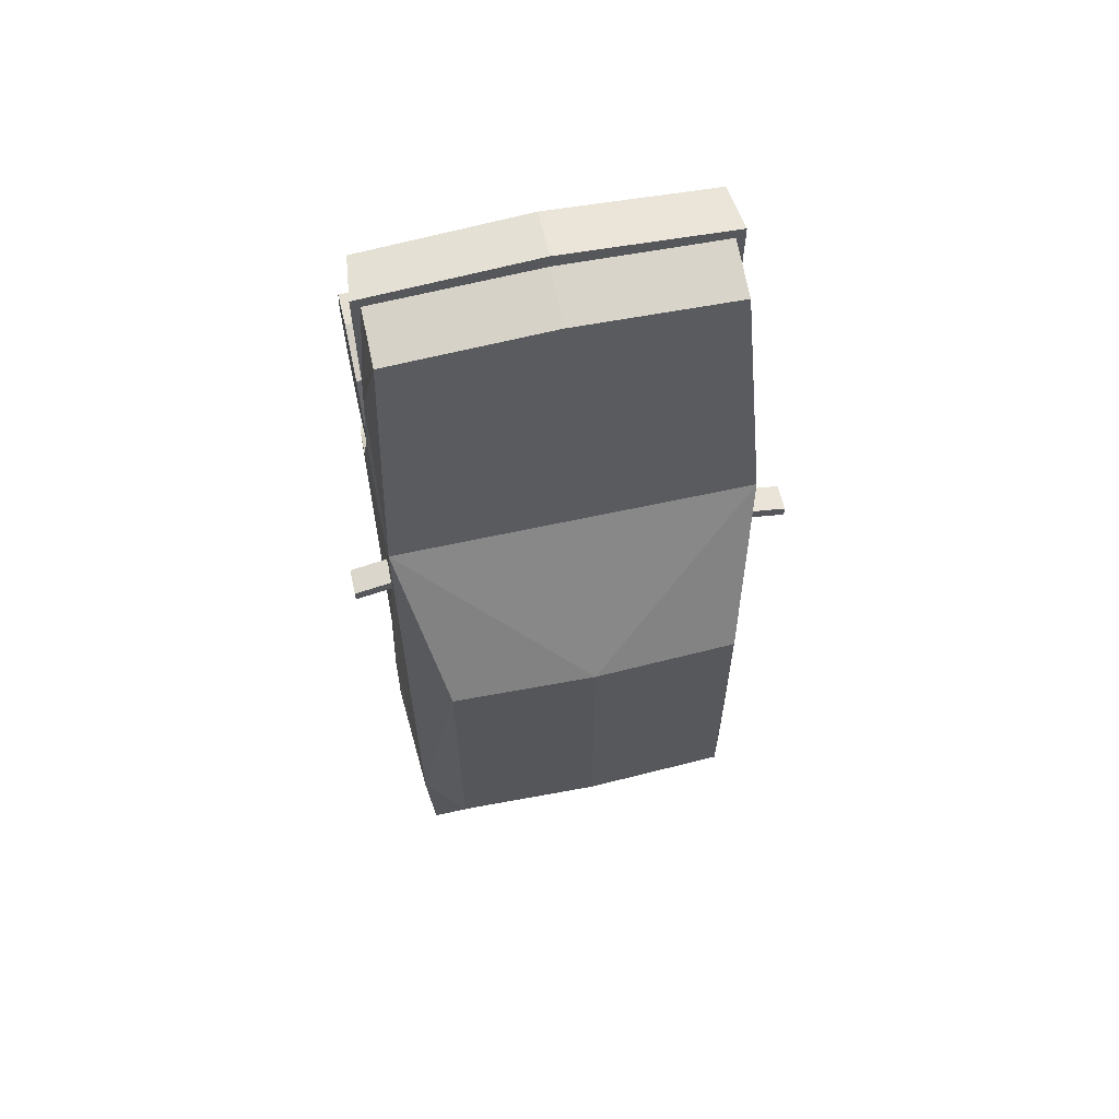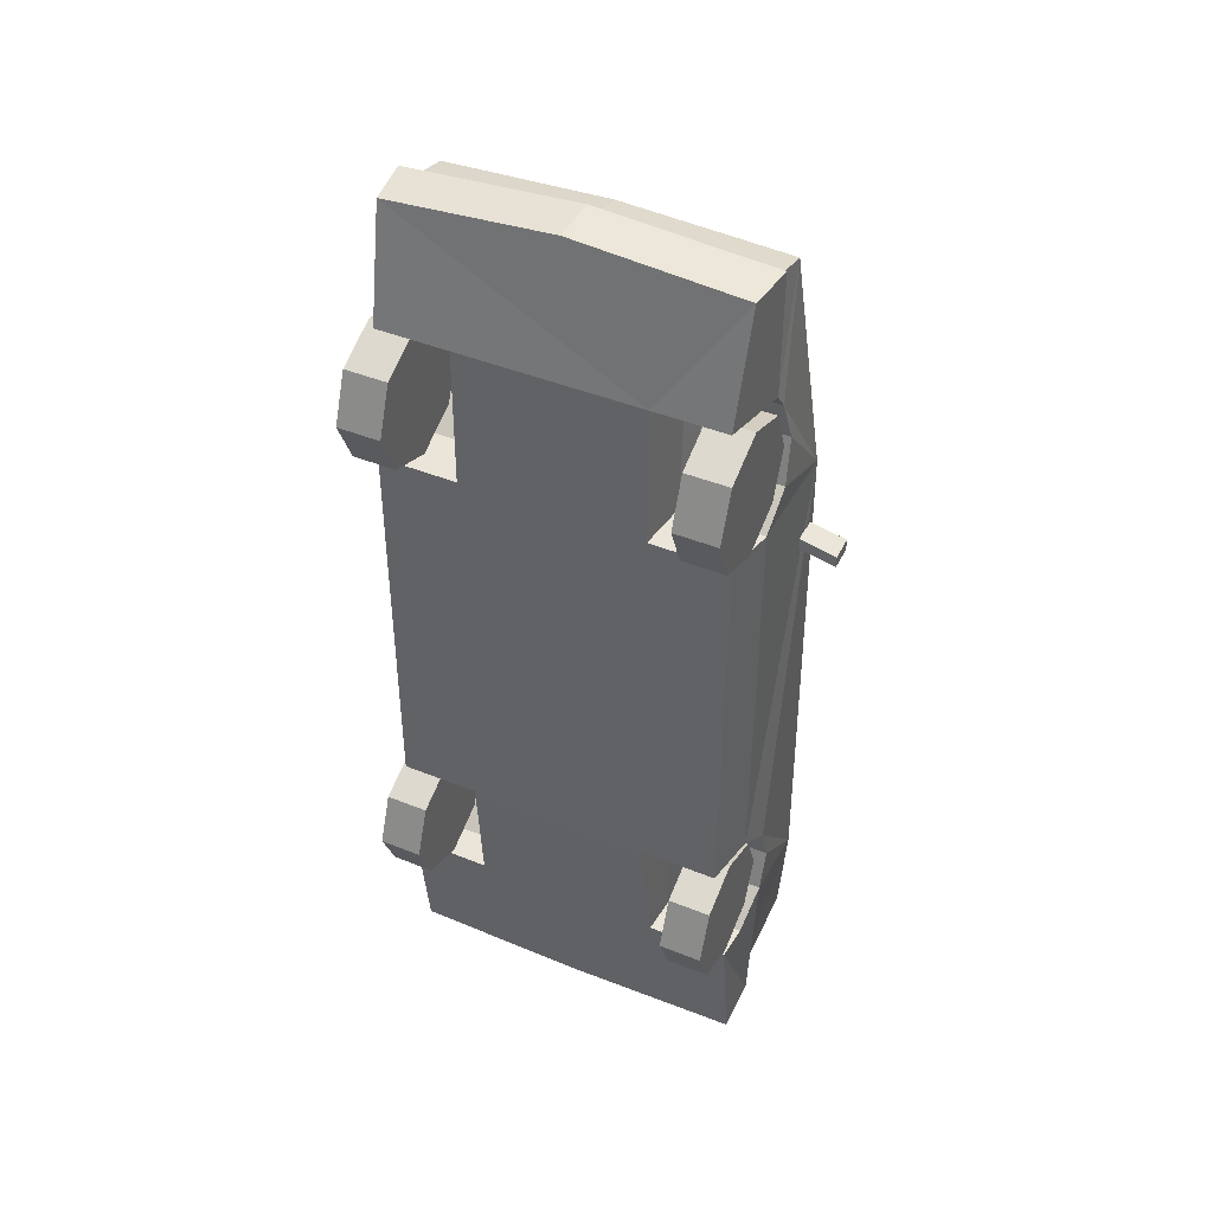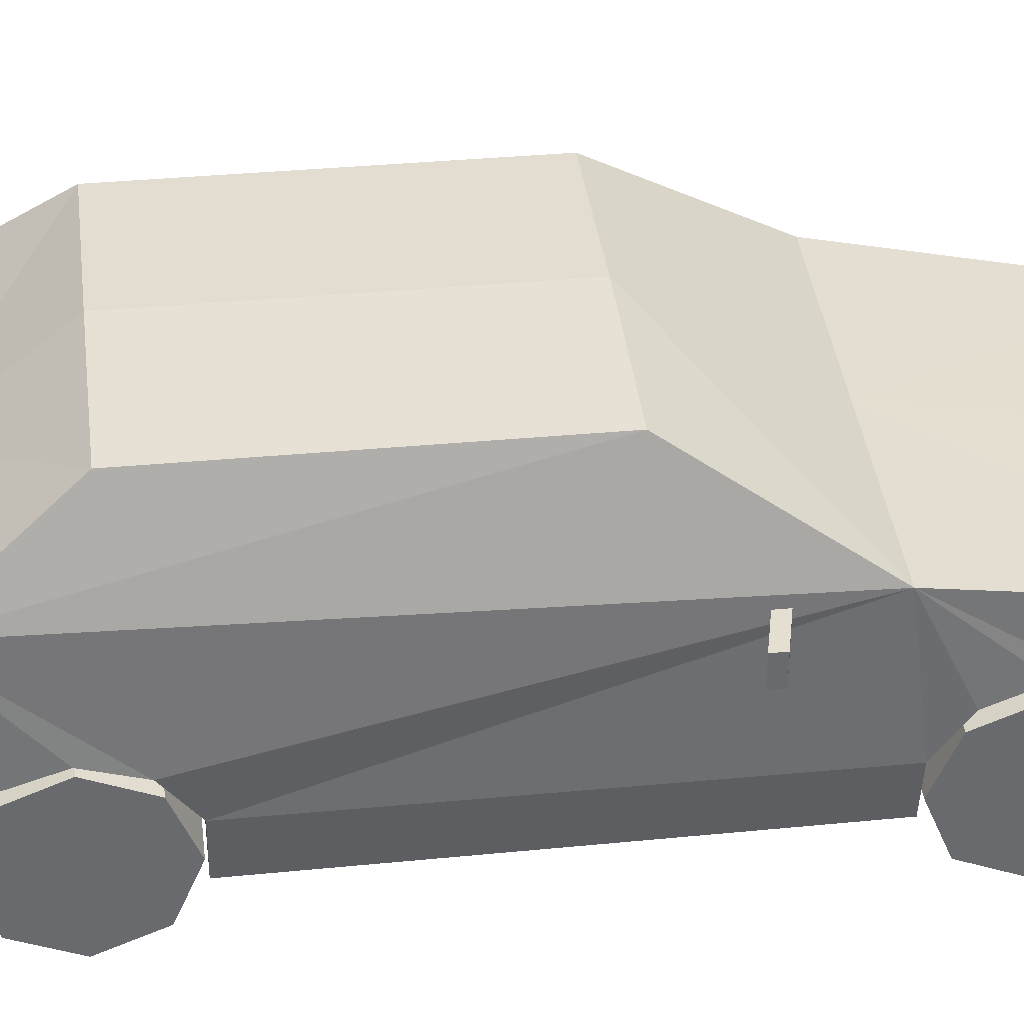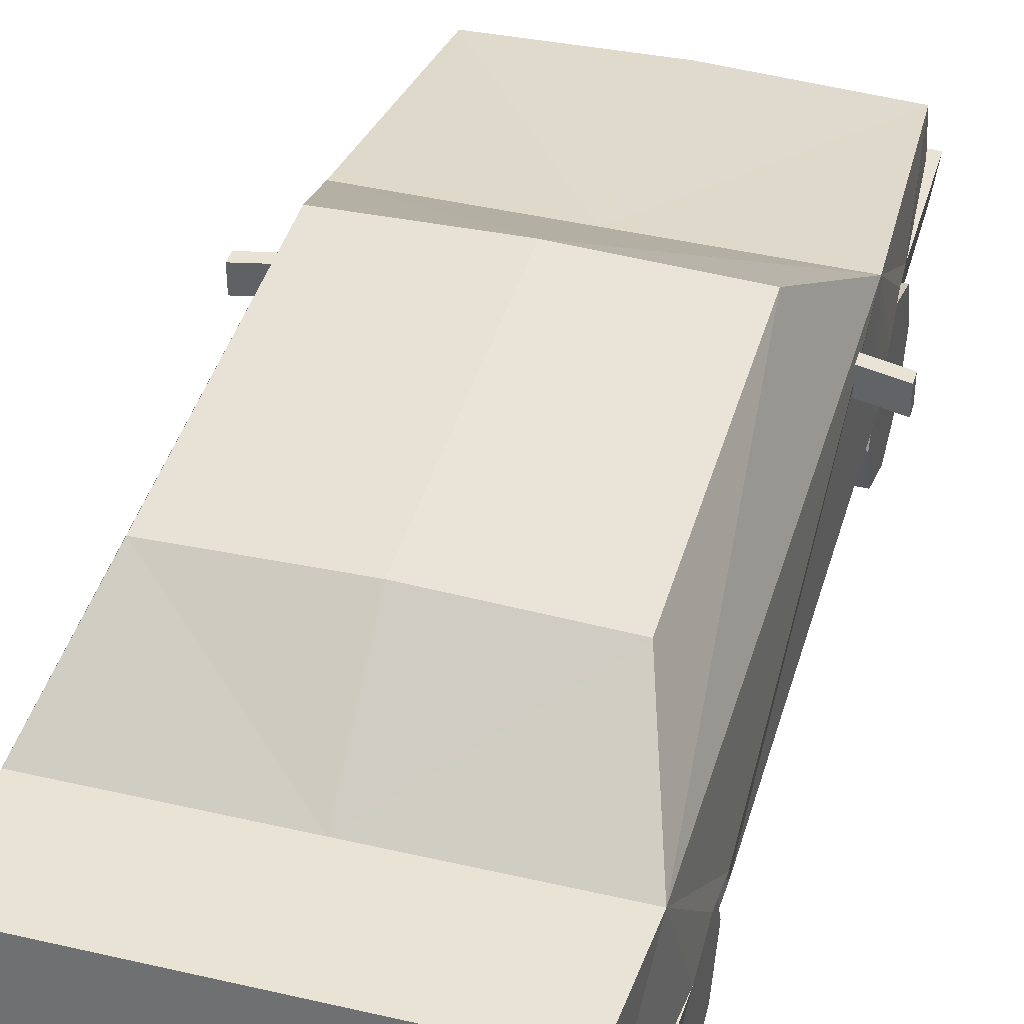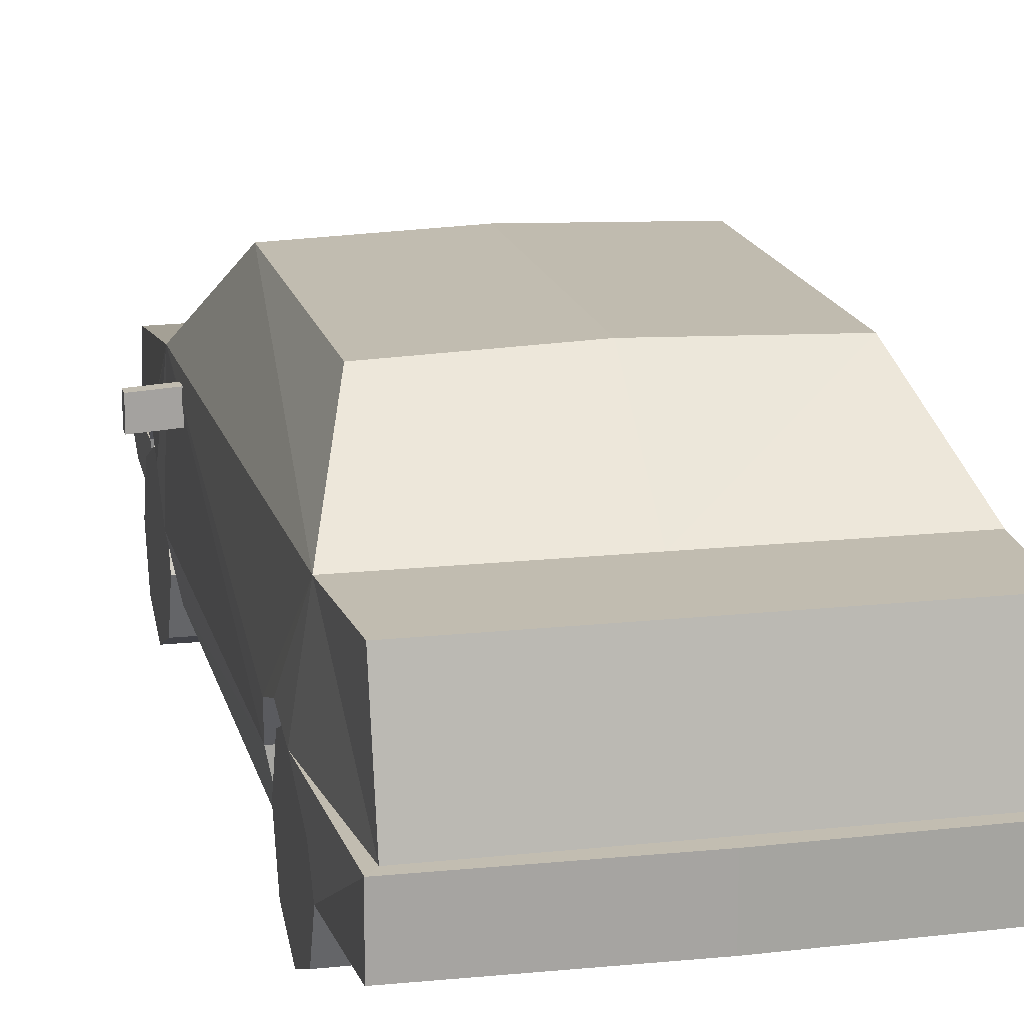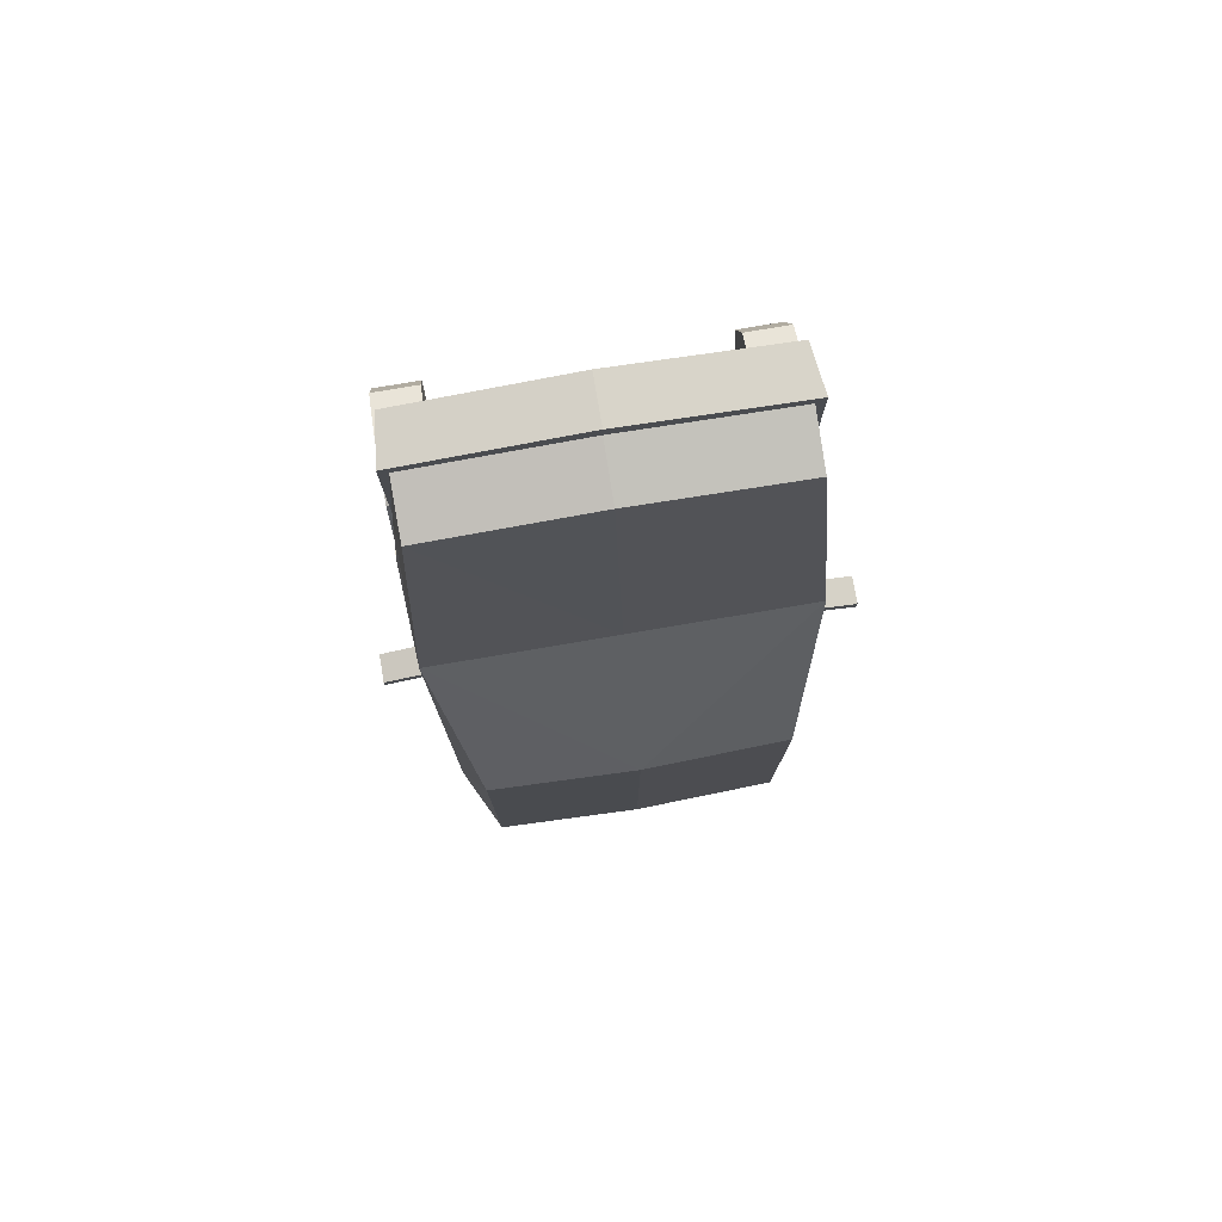
<metadata>
{"format":"obj","ext":"obj","renderer":"f3d","projection":"perspective","resolution":1024,"background":"white","views":[{"elev":62.6,"azim":167.4,"up":"+Z"},{"elev":44.7,"azim":25.1,"up":"+Z"},{"elev":37.3,"azim":-96.9,"up":"+Y"},{"elev":42.1,"azim":-164.3,"up":"+Y"},{"elev":16.4,"azim":167.3,"up":"+Y"},{"elev":78.1,"azim":170.4,"up":"+Z"}]}
</metadata>
<code>
v  0 2.169 0.3453
v  -0 2.172 -1.655
v  -0.9571 2.139 -1.655
v  -0.9571 2.137 0.3453
v  -1.213 0.6471 -1.338
v  -1.143 0.287 -1.338
v  -1.143 0.3064 1.425
v  -1.14 0.9029 -3.197
v  -1.15 1.607 -3.08
v  -0 1.607 -3.08
v  -1.213 0.6471 1.425
v  -1.198 1.502 1.323
v  0 1.502 1.323
v  -1.102 1.19 2.984
v  -1.246 0.9029 -2.089
v  -1.198 1.607 -2.372
v  -1.243 0.8971 -1.52
v  0 1.19 3.038
v  -0 0.9029 -3.197
v  -1.174 0.8971 2.194
v  -1.218 0.8971 1.606
v  -1.199 0.9015 -3.271
v  -1.217 0.6471 -2.289
v  -1.162 0.8238 2.301
v  -0 1.607 -2.372
v  -1.248 0.9925 -1.814
v  -1.102 0.8238 3.082
v  0 0.8238 3.136
v  -1.199 0.9925 1.9
v  -1.197 0.4097 -2.289
v  -1.097 0.312 2.397
v  -1.121 0.5028 3.15
v  -1.163 0.8238 3.155
v  0 0.5028 3.236
v  0 0.8238 3.236
v  -0 0.5335 -3.297
v  -1.202 0.5335 -3.268
v  -0 0.9029 -3.297
v  -0.662 0.6471 -1.338
v  -0.613 0.287 -1.338
v  -0.662 0.6471 1.425
v  -0.6668 0.8971 1.606
v  -0.6659 0.6471 -2.289
v  -0.6947 0.9029 -2.089
v  -0.6232 0.8971 2.194
v  -0.6103 0.8238 2.301
v  -0.6965 0.9925 -1.814
v  -0.6918 0.8971 -1.52
v  -0.6477 0.9925 1.9
v  -0.613 0.3064 1.425
v  -0.6455 0.4097 -2.289
v  -0.6103 0.312 2.397
v  0.9571 2.139 -1.655
v  0.9571 2.137 0.3453
v  1.213 0.6471 -1.338
v  1.143 0.3064 1.425
v  1.143 0.287 -1.338
v  1.14 0.9029 -3.197
v  1.15 1.607 -3.08
v  1.213 0.6471 1.425
v  1.198 1.502 1.323
v  1.102 1.19 2.984
v  1.246 0.9029 -2.09
v  1.198 1.607 -2.372
v  1.243 0.8971 -1.52
v  1.174 0.8971 2.194
v  1.218 0.8971 1.606
v  1.199 0.9015 -3.271
v  1.217 0.6471 -2.289
v  1.162 0.8238 2.301
v  1.248 0.9925 -1.814
v  1.102 0.8238 3.082
v  1.199 0.9925 1.9
v  1.197 0.4097 -2.289
v  1.097 0.312 2.397
v  1.163 0.8238 3.155
v  1.121 0.5028 3.15
v  1.202 0.5335 -3.268
v  0.662 0.6471 -1.338
v  0.613 0.287 -1.338
v  0.662 0.6471 1.425
v  0.6668 0.8971 1.606
v  0.6659 0.6471 -2.289
v  0.6947 0.9029 -2.089
v  0.6232 0.8971 2.194
v  0.6103 0.8238 2.301
v  0.6965 0.9925 -1.814
v  0.6918 0.8971 -1.52
v  0.6477 0.9925 1.9
v  0.613 0.3064 1.425
v  0.6455 0.4097 -2.289
v  0.6103 0.312 2.397
v  1.449 1.278 0.7309
v  1.449 1.278 0.8109
v  1.2 1.278 0.8676
v  1.2 1.278 0.7876
v  1.449 1.453 0.7309
v  1.2 1.453 0.7876
v  1.2 1.453 0.8676
v  1.449 1.453 0.8109
v  -1.449 1.278 0.7309
v  -1.2 1.278 0.7876
v  -1.2 1.278 0.8676
v  -1.449 1.278 0.8109
v  -1.449 1.453 0.7309
v  -1.449 1.453 0.8109
v  -1.2 1.453 0.8676
v  -1.2 1.453 0.7876
v  0.9021 0.8993 1.903
v  0.9021 0.7608 2.229
v  1.192 0.7608 2.229
v  1.192 0.8993 1.903
v  0.9021 0.4321 2.362
v  1.192 0.4321 2.362
v  0.9021 0.1058 2.224
v  1.192 0.1058 2.224
v  0.9021 -0.02702 1.895
v  1.192 -0.02702 1.895
v  0.9021 0.1115 1.569
v  1.192 0.1115 1.569
v  0.9021 0.4402 1.436
v  1.192 0.4402 1.436
v  0.9021 0.7665 1.574
v  1.192 0.7665 1.574
v  0.9021 0.8993 -1.811
v  0.9021 0.7608 -1.485
v  1.192 0.7608 -1.485
v  1.192 0.8993 -1.811
v  0.9021 0.4321 -1.352
v  1.192 0.4321 -1.352
v  0.9021 0.1058 -1.49
v  1.192 0.1058 -1.49
v  0.9021 -0.02702 -1.819
v  1.192 -0.02702 -1.819
v  0.9021 0.1115 -2.145
v  1.192 0.1115 -2.145
v  0.9021 0.4402 -2.278
v  1.192 0.4402 -2.278
v  0.9021 0.7665 -2.14
v  1.192 0.7665 -2.14
v  -0.9021 0.8993 1.903
v  -1.192 0.8993 1.903
v  -1.192 0.7608 2.229
v  -0.9021 0.7608 2.229
v  -1.192 0.4321 2.362
v  -0.9021 0.4321 2.362
v  -1.192 0.1058 2.224
v  -0.9021 0.1058 2.224
v  -1.192 -0.02702 1.895
v  -0.9021 -0.02702 1.895
v  -1.192 0.1115 1.569
v  -0.9021 0.1115 1.569
v  -1.192 0.4402 1.436
v  -0.9021 0.4402 1.436
v  -1.192 0.7665 1.574
v  -0.9021 0.7665 1.574
v  -0.9021 0.8993 -1.811
v  -1.192 0.8993 -1.811
v  -1.192 0.7608 -1.485
v  -0.9021 0.7608 -1.485
v  -1.192 0.4321 -1.352
v  -0.9021 0.4321 -1.352
v  -1.192 0.1058 -1.49
v  -0.9021 0.1058 -1.49
v  -1.192 -0.02702 -1.819
v  -0.9021 -0.02702 -1.819
v  -1.192 0.1115 -2.145
v  -0.9021 0.1115 -2.145
v  -1.192 0.4402 -2.278
v  -0.9021 0.4402 -2.278
v  -1.192 0.7665 -2.14
v  -0.9021 0.7665 -2.14
g Car2
f 1 2 3
f 3 4 1
f 5 6 7
f 8 9 10
f 11 12 5
f 13 12 14
f 15 16 8
f 17 12 16
f 14 18 13
f 10 19 8
f 20 14 12
f 11 21 12
f 22 23 15
f 20 24 14
f 16 25 10
f 25 16 3
f 4 3 16
f 12 13 1
f 17 16 26
f 24 27 14
f 14 27 28
f 16 12 4
f 1 4 12
f 3 2 25
f 10 9 16
f 16 9 8
f 29 20 12
f 28 18 14
f 5 7 11
f 17 5 12
f 21 29 12
f 16 15 26
f 22 30 23
f 31 32 33 24
f 32 34 35 33
f 36 37 22 38
f 30 22 37
f 15 8 22
f 38 22 8 19
f 27 24 33
f 33 35 28 27
f 39 40 6 5
f 41 42 21 11
f 43 44 15 23
f 45 46 24 20
f 47 48 17 26
f 49 45 20 29
f 50 41 11 7
f 48 39 5 17
f 42 49 29 21
f 44 47 26 15
f 51 43 23 30
f 46 52 31 24
f 39 43 51 40
f 50 52 46 41
f 46 45 49 42
f 46 42 41
f 48 47 44 39
f 44 43 39
f 1 53 2
f 53 1 54
f 55 56 57
f 58 10 59
f 60 55 61
f 13 62 61
f 63 58 64
f 65 64 61
f 62 13 18
f 10 58 19
f 66 61 62
f 60 61 67
f 68 63 69
f 66 62 70
f 64 10 25
f 25 53 64
f 54 64 53
f 61 1 13
f 65 71 64
f 70 62 72
f 62 28 72
f 64 54 61
f 1 61 54
f 53 25 2
f 10 64 59
f 64 58 59
f 73 61 66
f 28 62 18
f 55 60 56
f 65 61 55
f 67 61 73
f 64 71 63
f 68 69 74
f 75 70 76 77
f 77 76 35 34
f 36 38 68 78
f 74 78 68
f 63 68 58
f 38 19 58 68
f 72 76 70
f 76 72 28 35
f 79 55 57 80
f 81 60 67 82
f 83 69 63 84
f 85 66 70 86
f 87 71 65 88
f 89 73 66 85
f 90 56 60 81
f 88 65 55 79
f 82 67 73 89
f 84 63 71 87
f 91 74 69 83
f 86 70 75 92
f 79 80 91 83
f 90 81 86 92
f 89 85 86 82
f 86 81 82
f 84 87 88 79
f 84 79 83
f 36 78 74 91
f 91 51 30 36
f 36 30 37
f 77 34 32 92
f 31 52 92 32
f 77 92 75
f 93 94 95 96
f 97 98 99 100
f 93 96 98 97
f 95 94 100 99
f 94 93 97 100
f 101 102 103 104
f 105 106 107 108
f 101 105 108 102
f 103 107 106 104
f 104 106 105 101
f 40 51 91 80
f 80 57 56 90
f 90 92 52 50
f 80 90 50 40
f 6 40 50 7
f 109 110 111 112
f 110 113 114 111
f 113 115 116 114
f 115 117 118 116
f 117 119 120 118
f 119 121 122 120
f 121 123 124 122
f 123 109 112 124
f 121 119 117 109
f 117 115 113 109
f 113 110 109
f 123 121 109
f 111 114 116 124
f 116 118 120 124
f 120 122 124
f 112 111 124
f 125 126 127 128
f 126 129 130 127
f 129 131 132 130
f 131 133 134 132
f 133 135 136 134
f 135 137 138 136
f 137 139 140 138
f 139 125 128 140
f 137 135 133 125
f 133 131 129 125
f 129 126 125
f 139 137 125
f 127 130 132 140
f 132 134 136 140
f 136 138 140
f 128 127 140
f 141 142 143 144
f 144 143 145 146
f 146 145 147 148
f 148 147 149 150
f 150 149 151 152
f 152 151 153 154
f 154 153 155 156
f 156 155 142 141
f 141 144 146 150
f 146 148 150
f 150 152 154 141
f 156 141 154
f 155 153 151 147
f 151 149 147
f 147 145 143 155
f 142 155 143
f 157 158 159 160
f 160 159 161 162
f 162 161 163 164
f 164 163 165 166
f 166 165 167 168
f 168 167 169 170
f 170 169 171 172
f 172 171 158 157
f 157 160 162 166
f 162 164 166
f 166 168 170 157
f 172 157 170
f 171 169 167 163
f 167 165 163
f 163 161 159 171
f 158 171 159

</code>
